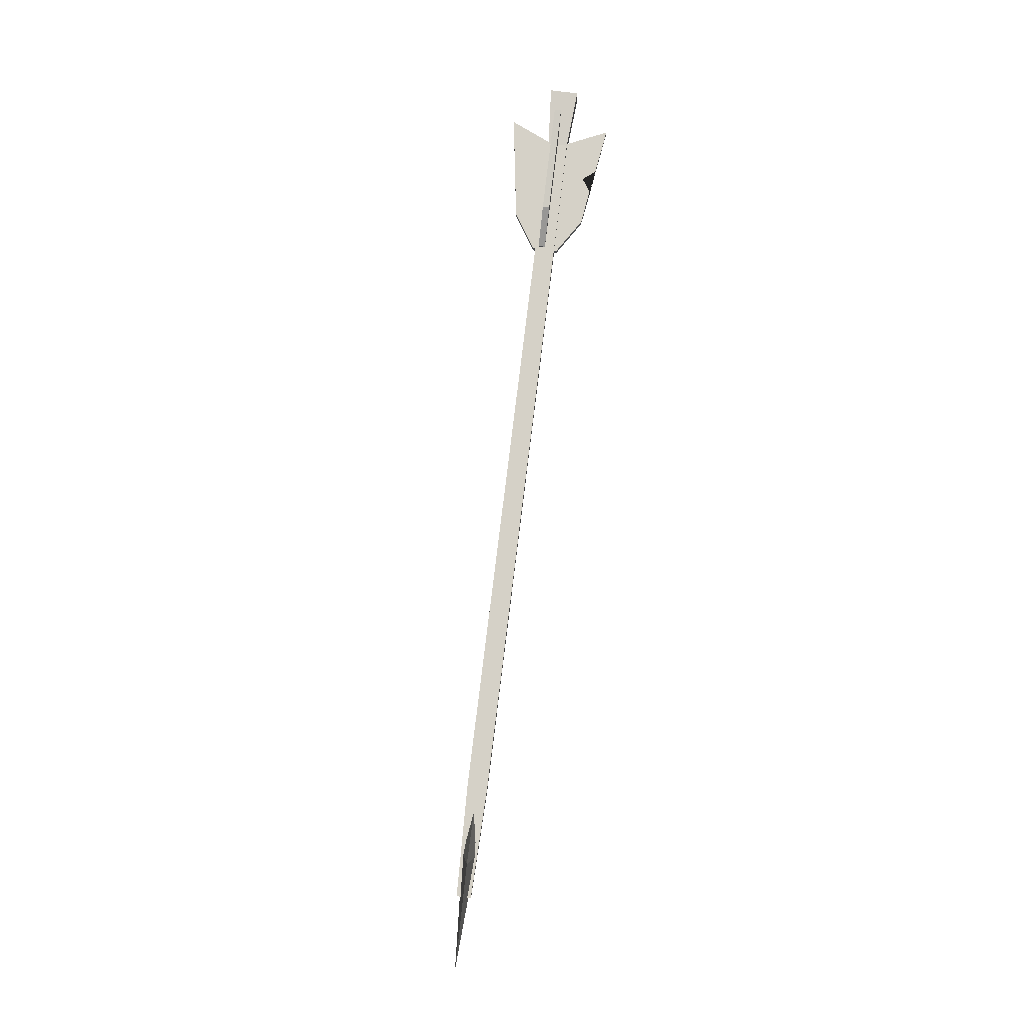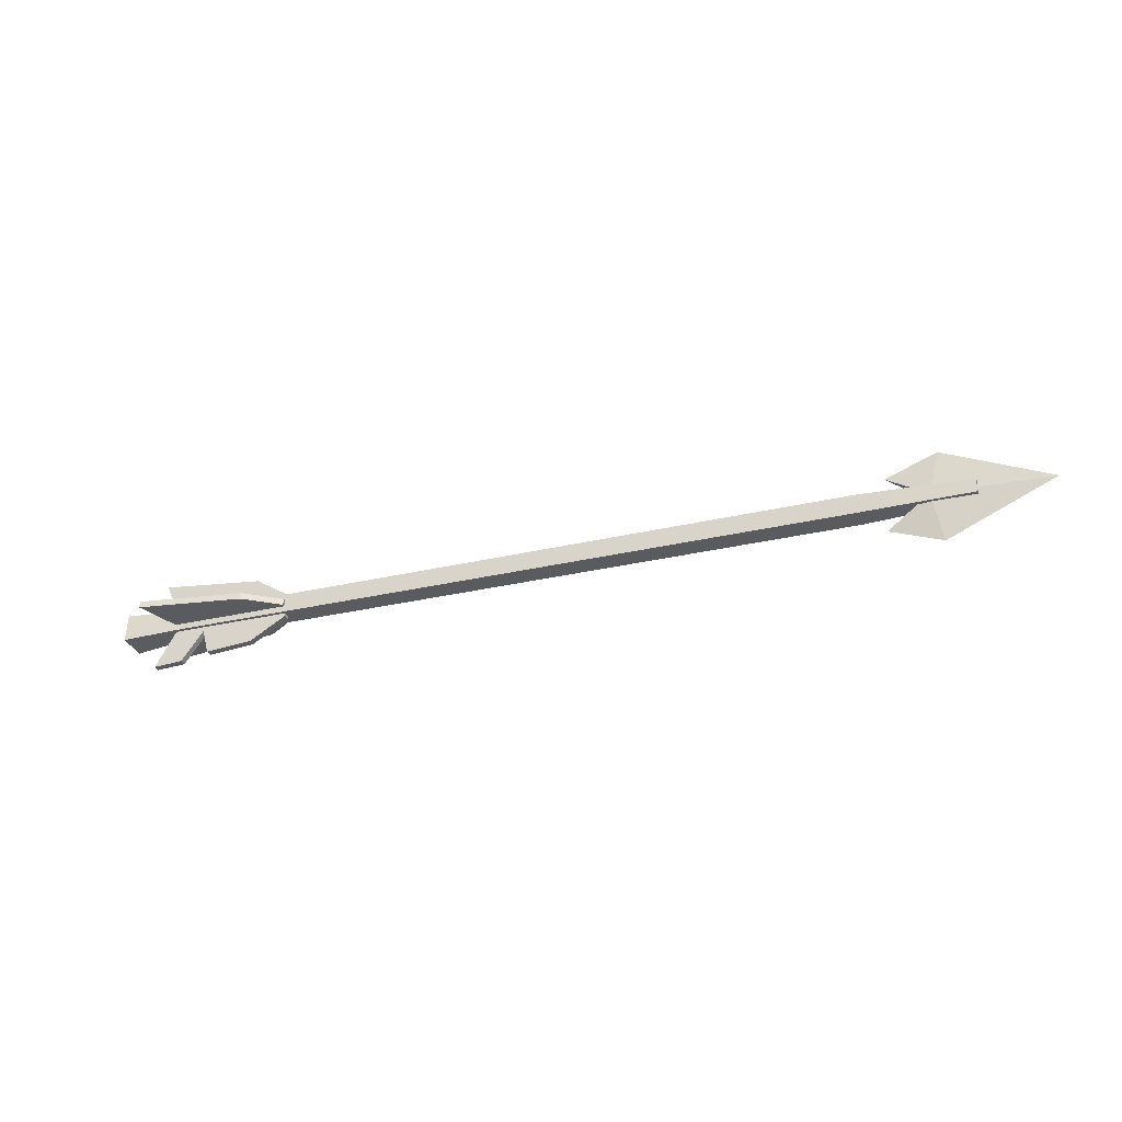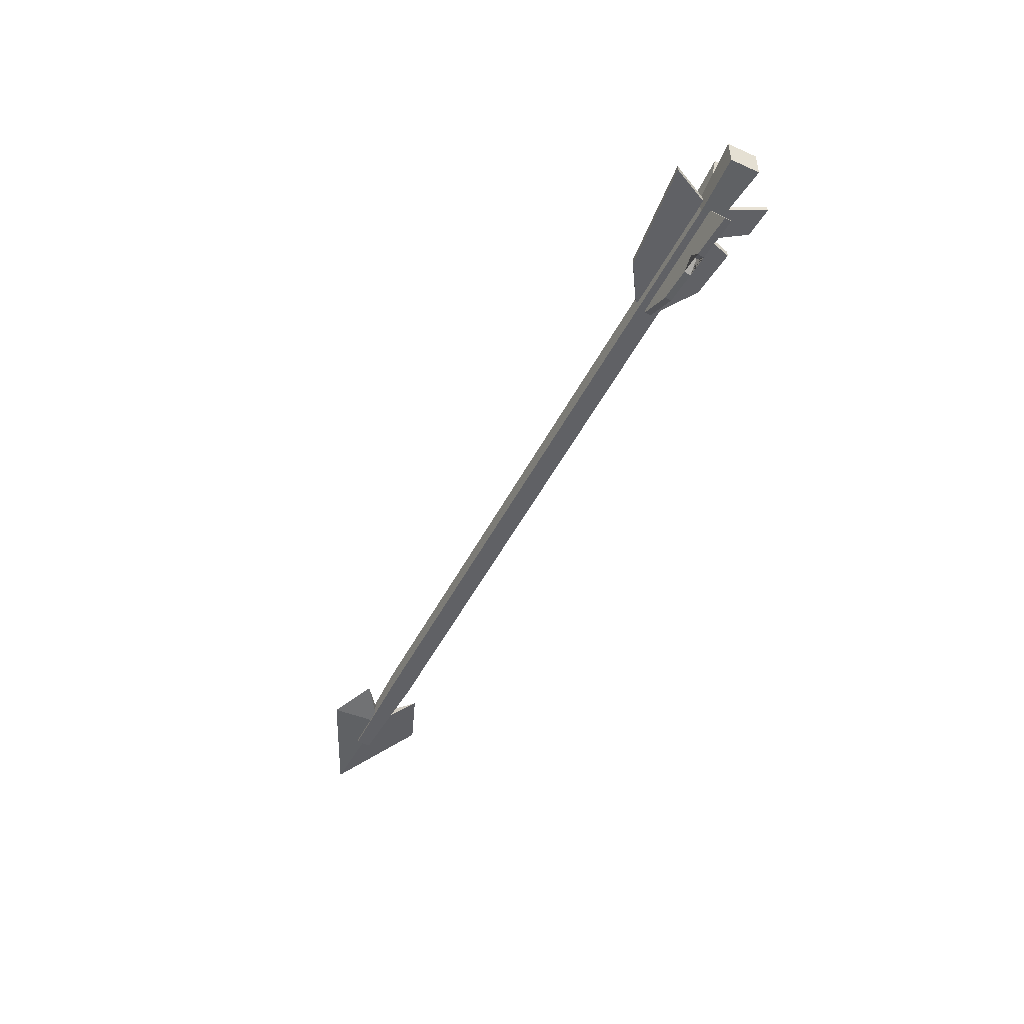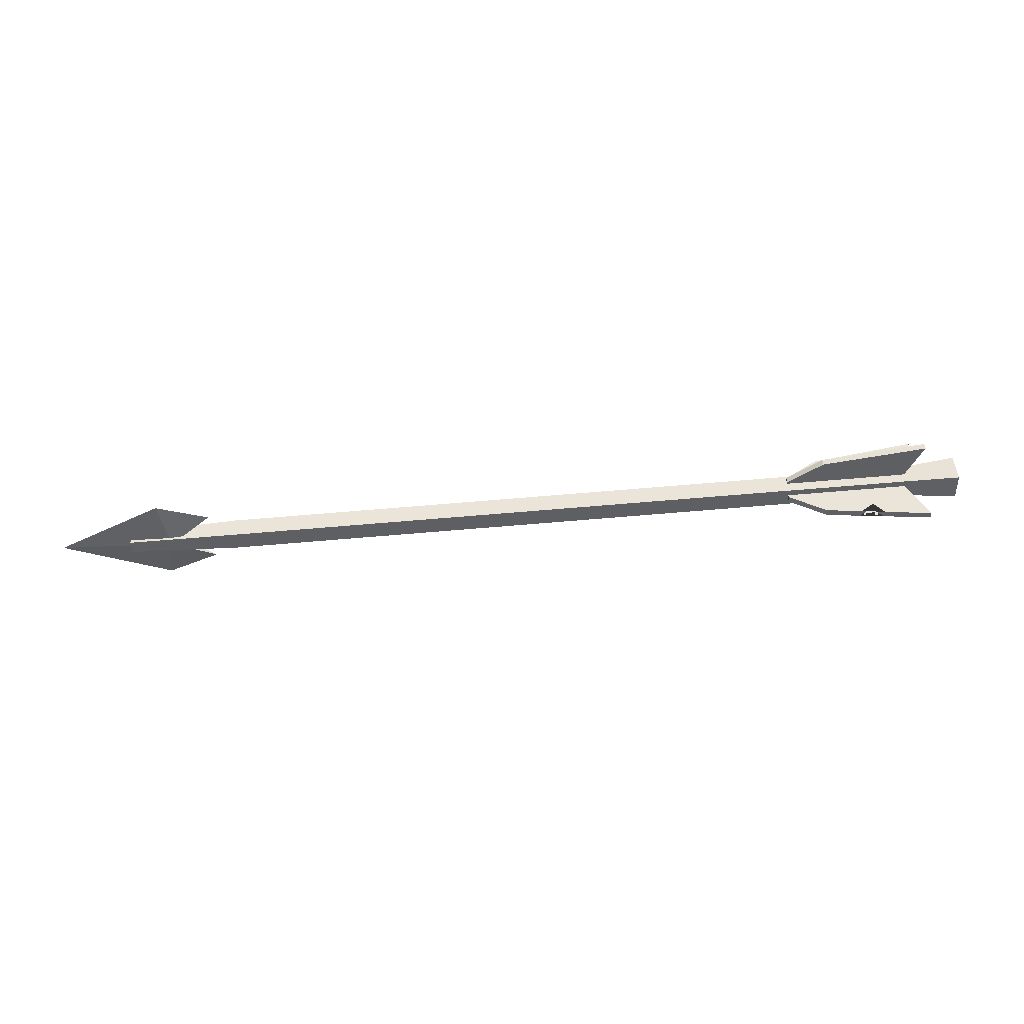
<metadata>
{"format":"obj","ext":"obj","renderer":"f3d","projection":"perspective","resolution":1024,"background":"white","views":[{"elev":77.0,"azim":97.0,"up":"+Y"},{"elev":-34.0,"azim":19.9,"up":"+Y"},{"elev":-49.3,"azim":-118.3,"up":"+Z"},{"elev":47.1,"azim":175.6,"up":"+Y"}]}
</metadata>
<code>
g banditArrow
v 0.09004 -0.01945 -0.0156
v -0.003286 -0.02318 -0.02247
v -0.003286 -0.02318 0.02247
v 0.09004 -0.01945 0.0156
v -0.003286 -0.02318 -0.02247
v -0.00177 0.02174 -0.02247
v -0.00177 0.02174 0.02247
v -0.003286 -0.02318 0.02247
v -0.00177 0.02174 -0.02247
v 0.0911 0.01173 -0.0156
v 0.0911 0.01173 0.0156
v -0.00177 0.02174 0.02247
v 1.343 -0.03503 -0.01112
v 1.343 -0.05725 -0.01112
v 1.343 -0.05725 0.01111
v 1.343 -0.03503 0.01111
v 0.09004 -0.01945 0.0156
v -0.003286 -0.02318 0.02247
v -0.00177 0.02174 0.02247
v 0.0911 0.01173 0.0156
v 0.0911 0.01173 -0.0156
v -0.00177 0.02174 -0.02247
v -0.003286 -0.02318 -0.02247
v 0.09004 -0.01945 -0.0156
v 1.174 -0.05602 -0.0156
v 0.09004 -0.01945 -0.0156
v 0.09004 -0.01945 0.0156
v 1.174 -0.05602 0.0156
v 1.343 -0.05725 -0.01112
v 1.343 -0.05725 0.01111
v 1.174 -0.05602 0.0156
v 0.09004 -0.01945 0.0156
v 0.0911 0.01173 0.0156
v 1.175 -0.02484 0.0156
v 1.343 -0.05725 0.01111
v 1.343 -0.03503 0.01111
v 0.0911 0.01173 -0.0156
v 1.175 -0.02484 -0.0156
v 1.175 -0.02484 0.0156
v 0.0911 0.01173 0.0156
v 1.343 -0.03503 0.01111
v 1.343 -0.03503 -0.01112
v 1.175 -0.02484 -0.0156
v 0.0911 0.01173 -0.0156
v 0.09004 -0.01945 -0.0156
v 1.174 -0.05602 -0.0156
v 1.343 -0.03503 -0.01112
v 1.343 -0.05725 -0.01112
v 0.2182 -0.01394 0.05521
v 0.2182 -0.01394 -4.947e-08
v 0.1529 -0.01174 -4.947e-08
v 0.08997 -0.009614 -4.947e-08
v 0.05397 -0.008399 0.07925
v 0.2741 -0.01583 0.01969
v 0.2741 -0.01583 -4.947e-08
v 0.2182 -0.01394 -0.05521
v 0.2741 -0.01583 -0.01969
v 0.05397 -0.008398 -0.07925
v 0.1278 -0.01089 -0.06845
v 0.1651 -0.01215 -0.06351
v 0.1449 -0.01147 -0.04853
v 0.05432 0.002039 0.07925
v 0.09032 0.0008234 -4.917e-08
v 0.1358 -0.0007111 -4.917e-08
v 0.2186 -0.003507 -4.917e-08
v 0.2186 -0.003506 0.05521
v 0.2744 -0.005391 0.01969
v 0.2744 -0.005391 -4.917e-08
v 0.2186 -0.003507 -0.05521
v 0.2744 -0.005392 -0.01969
v 0.05432 0.002039 -0.07925
v 0.1267 -0.0004047 -0.06866
v 0.1631 -0.001634 -0.0628
v 0.1425 -0.0009387 -0.04893
v 0.2186 -0.003506 0.05521
v 0.2182 -0.01394 0.05521
v 0.05397 -0.008399 0.07925
v 0.05432 0.002039 0.07925
v 0.05432 0.002039 0.07925
v 0.05397 -0.008399 0.07925
v 0.08997 -0.009614 -4.947e-08
v 0.09032 0.0008234 -4.917e-08
v 0.2744 -0.005391 -4.917e-08
v 0.2741 -0.01583 -4.947e-08
v 0.2741 -0.01583 0.01969
v 0.2744 -0.005391 0.01969
v 0.2744 -0.005392 -0.01969
v 0.2741 -0.01583 -0.01969
v 0.2744 -0.005391 0.01969
v 0.2741 -0.01583 0.01969
v 0.2182 -0.01394 0.05521
v 0.2186 -0.003506 0.05521
v 0.1425 -0.0009387 -0.04893
v 0.1449 -0.01147 -0.04853
v 0.1651 -0.01215 -0.06351
v 0.1631 -0.001634 -0.0628
v 0.09032 0.0008234 -4.917e-08
v 0.08997 -0.009614 -4.947e-08
v 0.05397 -0.008398 -0.07925
v 0.05432 0.002039 -0.07925
v 0.2186 -0.003507 -0.05521
v 0.2182 -0.01394 -0.05521
v 0.2741 -0.01583 -0.01969
v 0.2744 -0.005392 -0.01969
v 0.05432 0.002039 -0.07925
v 0.05397 -0.008398 -0.07925
v 0.1278 -0.01089 -0.06845
v 0.1267 -0.0004047 -0.06866
v 0.1651 -0.01215 -0.06351
v 0.2182 -0.01394 -0.05521
v 0.2186 -0.003507 -0.05521
v 0.1631 -0.001634 -0.0628
v 0.1267 -0.0004047 -0.06866
v 0.1278 -0.01089 -0.06845
v 0.1449 -0.01147 -0.04853
v 0.1425 -0.0009387 -0.04893
v 0.09013 -0.004886 0.01044
v 0.05662 0.0701 0.01044
v 0.2203 0.04596 0.01044
v 0.2184 -0.009216 0.01044
v 0.2749 0.008575 0.01044
v 0.2742 -0.0111 0.01044
v 0.2165 -0.06439 0.01044
v 0.2736 -0.03078 0.01044
v 0.1426 -0.06846 0.01044
v 0.1317 -0.02845 0.01044
v 0.05164 -0.07744 0.01044
v 0.09805 -0.07605 0.01044
v 0.09013 -0.004886 -4.917e-08
v 0.2184 -0.009216 -4.917e-08
v 0.2203 0.04596 -4.768e-08
v 0.05662 0.0701 -4.768e-08
v 0.2749 0.008575 -4.888e-08
v 0.2742 -0.0111 -4.917e-08
v 0.2165 -0.06439 -4.768e-08
v 0.2736 -0.03078 -5.007e-08
v 0.1426 -0.06846 -4.768e-08
v 0.1317 -0.02845 -5.007e-08
v 0.05164 -0.07744 -4.768e-08
v 0.09805 -0.07605 -4.768e-08
v 0.2203 0.04596 -4.768e-08
v 0.2203 0.04596 0.01044
v 0.05662 0.0701 0.01044
v 0.05662 0.0701 -4.768e-08
v 0.05662 0.0701 -4.768e-08
v 0.05662 0.0701 0.01044
v 0.09013 -0.004886 0.01044
v 0.09013 -0.004886 -4.917e-08
v 0.2742 -0.0111 -4.917e-08
v 0.2742 -0.0111 0.01044
v 0.2749 0.008575 0.01044
v 0.2749 0.008575 -4.888e-08
v 0.2736 -0.03078 -5.007e-08
v 0.2736 -0.03078 0.01044
v 0.2749 0.008575 -4.888e-08
v 0.2749 0.008575 0.01044
v 0.2203 0.04596 0.01044
v 0.2203 0.04596 -4.768e-08
v 0.2165 -0.06439 -4.768e-08
v 0.2165 -0.06439 0.01044
v 0.2736 -0.03078 0.01044
v 0.2736 -0.03078 -5.007e-08
v 0.1426 -0.06846 -4.768e-08
v 0.1426 -0.06846 0.01044
v 0.2165 -0.06439 0.01044
v 0.2165 -0.06439 -4.768e-08
v 0.1317 -0.02845 -5.007e-08
v 0.1317 -0.02845 0.01044
v 0.1426 -0.06846 0.01044
v 0.1426 -0.06846 -4.768e-08
v 0.05164 -0.07744 -4.768e-08
v 0.05164 -0.07744 0.01044
v 0.09805 -0.07605 0.01044
v 0.09805 -0.07605 -4.768e-08
v 0.09805 -0.07605 -4.768e-08
v 0.09805 -0.07605 0.01044
v 0.1317 -0.02845 0.01044
v 0.1317 -0.02845 -5.007e-08
v 0.09013 -0.004886 -4.917e-08
v 0.09013 -0.004886 0.01044
v 0.05164 -0.07744 0.01044
v 0.05164 -0.07744 -4.768e-08
v 1.212 -0.08655 -0.0003592
v 1.277 -0.04392 0.01039
v 1.29 -0.1201 -0.0003592
v 1.277 -0.04392 0.01039
v 1.215 0.00304 -0.0003592
v 1.295 0.03123 -0.0003592
v 1.454 -0.04988 -0.0003592
v 1.29 -0.1201 -0.0003592
v 1.277 -0.04392 0.01039
v 1.295 0.03123 -0.0003592
v 1.454 -0.04988 -0.0003592
v 1.277 -0.04392 0.01039
v 1.212 -0.08655 -0.0003592
v 1.29 -0.1201 -0.0003592
v 1.277 -0.04392 -0.01111
v 1.277 -0.04392 -0.01111
v 1.295 0.03123 -0.0003592
v 1.215 0.00304 -0.0003592
v 1.454 -0.04988 -0.0003592
v 1.277 -0.04392 -0.01111
v 1.29 -0.1201 -0.0003592
v 1.295 0.03123 -0.0003592
v 1.277 -0.04392 -0.01111
v 1.454 -0.04988 -0.0003592
v 1.277 -0.04392 -0.01111
v 1.277 -0.04392 0.01039
v 1.212 -0.08655 -0.0003592
v 1.215 0.00304 -0.0003592
v 1.277 -0.04392 0.01039
v 1.277 -0.04392 -0.01111
g banditArrow_0
f 3 2 1
f 4 3 1
f 7 6 5
f 8 7 5
f 11 10 9
f 12 11 9
f 15 14 13
f 16 15 13
f 19 18 17
f 20 19 17
f 23 22 21
f 24 23 21
f 27 26 25
f 28 27 25
f 28 25 29
f 30 28 29
f 33 32 31
f 34 33 31
f 34 31 35
f 36 34 35
f 39 38 37
f 40 39 37
f 39 41 38
f 41 42 38
f 45 44 43
f 46 45 43
f 46 43 47
f 48 46 47
f 51 50 49
f 49 52 51
f 49 53 52
f 54 49 50
f 55 54 50
f 55 50 56
f 56 50 51
f 57 55 56
f 51 52 58
f 59 51 58
f 60 51 59
f 60 56 51
f 61 60 59
f 64 63 62
f 62 65 64
f 62 66 65
f 66 67 65
f 67 68 65
f 65 68 69
f 68 70 69
f 63 64 71
f 64 72 71
f 64 73 72
f 65 69 73
f 64 65 73
f 73 74 72
f 77 76 75
f 78 77 75
f 81 80 79
f 82 81 79
f 85 84 83
f 86 85 83
f 83 84 87
f 84 88 87
f 91 90 89
f 92 91 89
f 95 94 93
f 96 95 93
f 99 98 97
f 100 99 97
f 103 102 101
f 104 103 101
f 107 106 105
f 108 107 105
f 111 110 109
f 112 111 109
f 115 114 113
f 116 115 113
f 119 118 117
f 120 119 117
f 121 119 120
f 122 121 120
f 122 120 123
f 124 122 123
f 123 120 125
f 120 126 125
f 117 126 120
f 126 117 127
f 128 126 127
f 131 130 129
f 132 131 129
f 131 133 130
f 133 134 130
f 130 134 135
f 134 136 135
f 130 135 137
f 138 130 137
f 138 129 130
f 129 138 139
f 138 140 139
f 143 142 141
f 144 143 141
f 147 146 145
f 148 147 145
f 151 150 149
f 152 151 149
f 149 150 153
f 150 154 153
f 157 156 155
f 158 157 155
f 161 160 159
f 162 161 159
f 165 164 163
f 166 165 163
f 169 168 167
f 170 169 167
f 173 172 171
f 174 173 171
f 177 176 175
f 178 177 175
f 181 180 179
f 182 181 179
f 185 184 183
f 188 187 186
f 191 190 189
f 194 193 192
f 197 196 195
f 200 199 198
f 203 202 201
f 206 205 204
f 209 208 207
f 212 211 210

</code>
